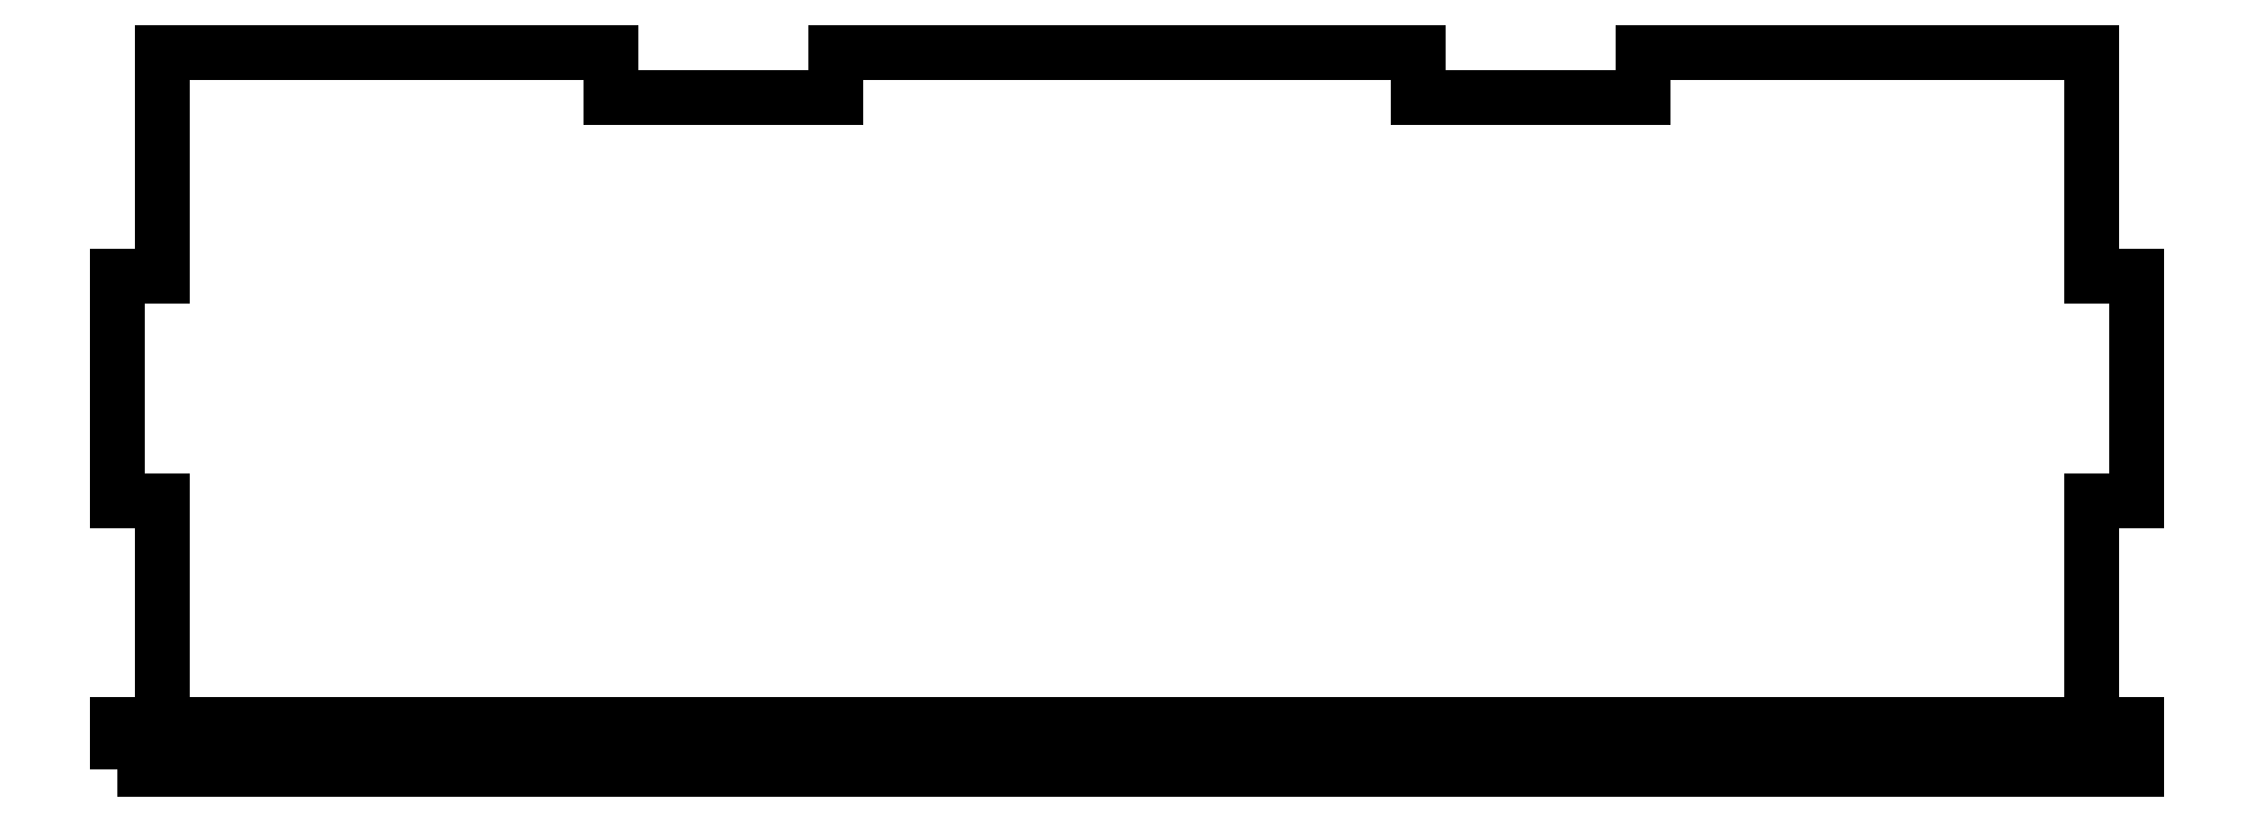
<metadata>
{"format":"dxf","ext":"dxf","renderer":"ezdxf+matplotlib","layout":"modelspace","background":"white","min_lineweight":24,"dpi":150}
</metadata>
<code>
0
SECTION
2
ENTITIES
0
LWPOLYLINE
8
0
90
4
70
1
43
0
10
-135
20
0
10
135
20
0
10
135
20
6
10
-135
20
6
0
LINE
8
0
10
-135
20
36
30
0
11
-135
21
66
31
0
0
LINE
8
0
10
-129
20
6
30
0
11
-85.16
21
6
31
0
0
LINE
8
0
10
-85.16
20
6
30
0
11
-85
21
6
31
0
0
LINE
8
0
10
-40
20
6
30
0
11
40
21
6
31
0
0
LINE
8
0
10
-135
20
6
30
0
11
-85
21
6
31
0
0
LINE
8
0
10
135
20
6
30
0
11
85
21
6
31
0
0
LINE
8
0
10
-129
20
6
30
0
11
-129
21
36
31
0
0
LINE
8
0
10
-129
20
36
30
0
11
-135
21
36
31
0
0
LINE
8
0
10
-135
20
66
30
0
11
-129
21
66
31
0
0
LINE
8
0
10
-129
20
66
30
0
11
-129
21
90
31
0
0
LINE
8
0
10
-85
20
6
30
0
11
-85
21
0
31
0
0
LINE
8
0
10
-85
20
0
30
0
11
-40
21
0
31
0
0
LINE
8
0
10
-40
20
6
30
0
11
-40
21
0
31
0
0
LINE
8
0
10
85
20
6
30
0
11
85
21
0
31
0
0
LINE
8
0
10
40
20
6
30
0
11
40
21
0
31
0
0
LINE
8
0
10
40
20
0
30
0
11
85
21
0
31
0
0
LINE
8
0
10
85
20
6
30
0
11
129
21
6
31
0
0
LINE
8
0
10
129
20
6
30
0
11
129
21
36
31
0
0
LINE
8
0
10
129
20
36
30
0
11
135
21
36
31
0
0
LINE
8
0
10
135
20
36
30
0
11
135
21
66
31
0
0
LINE
8
0
10
135
20
66
30
0
11
129
21
66
31
0
0
LINE
8
0
10
129
20
66
30
0
11
129
21
90
31
0
0
LINE
8
0
10
-129
20
90
30
0
11
-129
21
96
31
0
0
LINE
8
0
10
-129
20
96
30
0
11
-69
21
96
31
0
0
LINE
8
0
10
-69
20
96
30
0
11
-69
21
90
31
0
0
LINE
8
0
10
-39
20
90
30
0
11
-39
21
96
31
0
0
LINE
8
0
10
-39
20
96
30
0
11
38.99
21
96
31
0
0
LINE
8
0
10
38.99
20
96
30
0
11
38.99
21
90
31
0
0
LINE
8
0
10
69.04
20
90
30
0
11
69.04
21
96
31
0
0
LINE
8
0
10
69.04
20
96
30
0
11
129
21
96
31
0
0
LINE
8
0
10
129
20
96
30
0
11
129
21
90
31
0
0
LINE
8
0
10
-69
20
90
30
0
11
-39
21
90
31
0
0
LINE
8
0
10
38.99
20
90
30
0
11
69.04
21
90
31
0
0
ENDSEC
0
EOF

</code>
